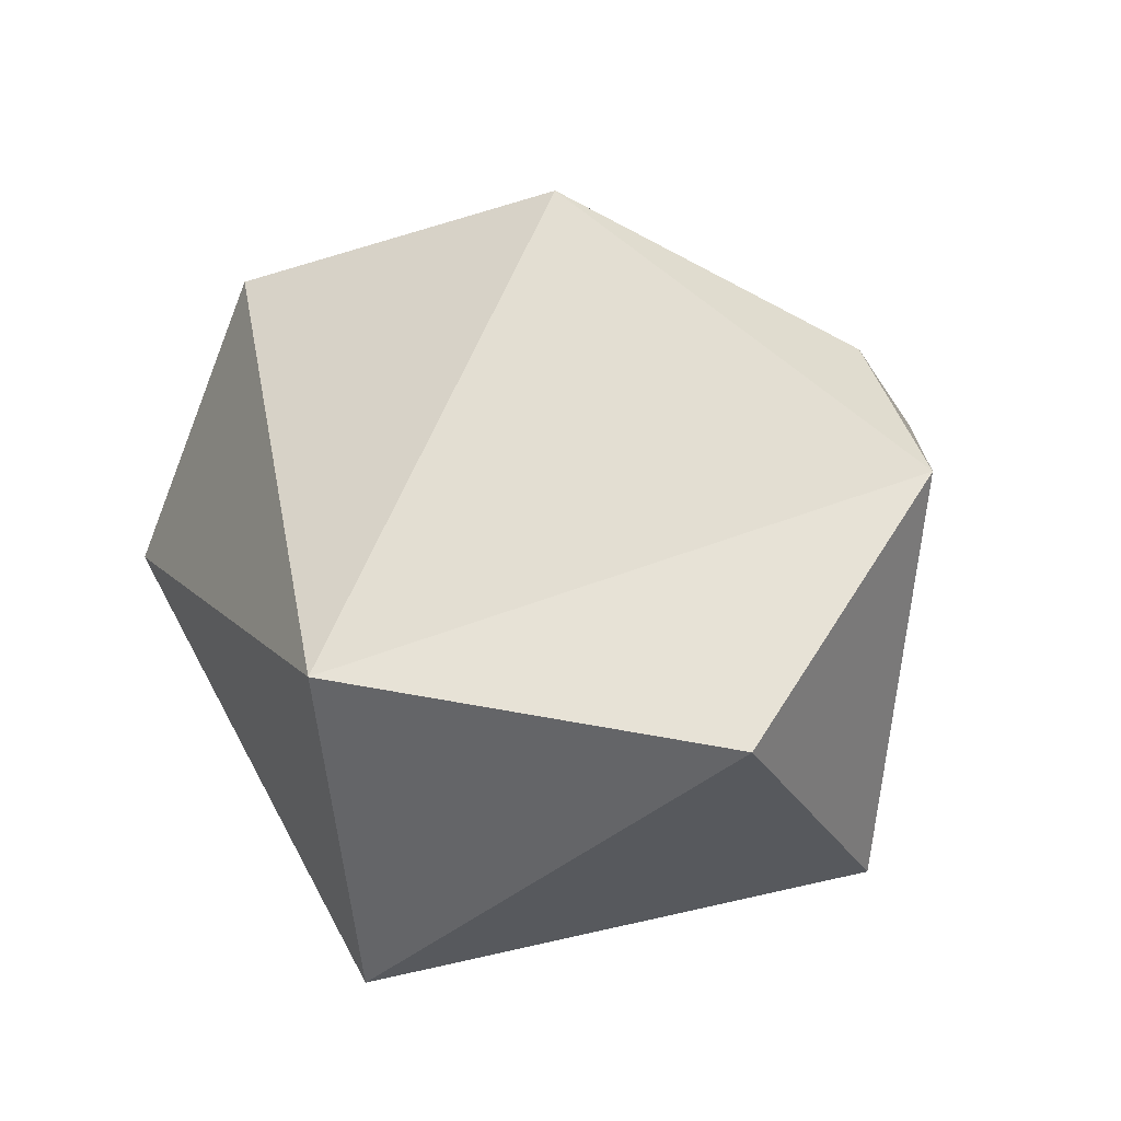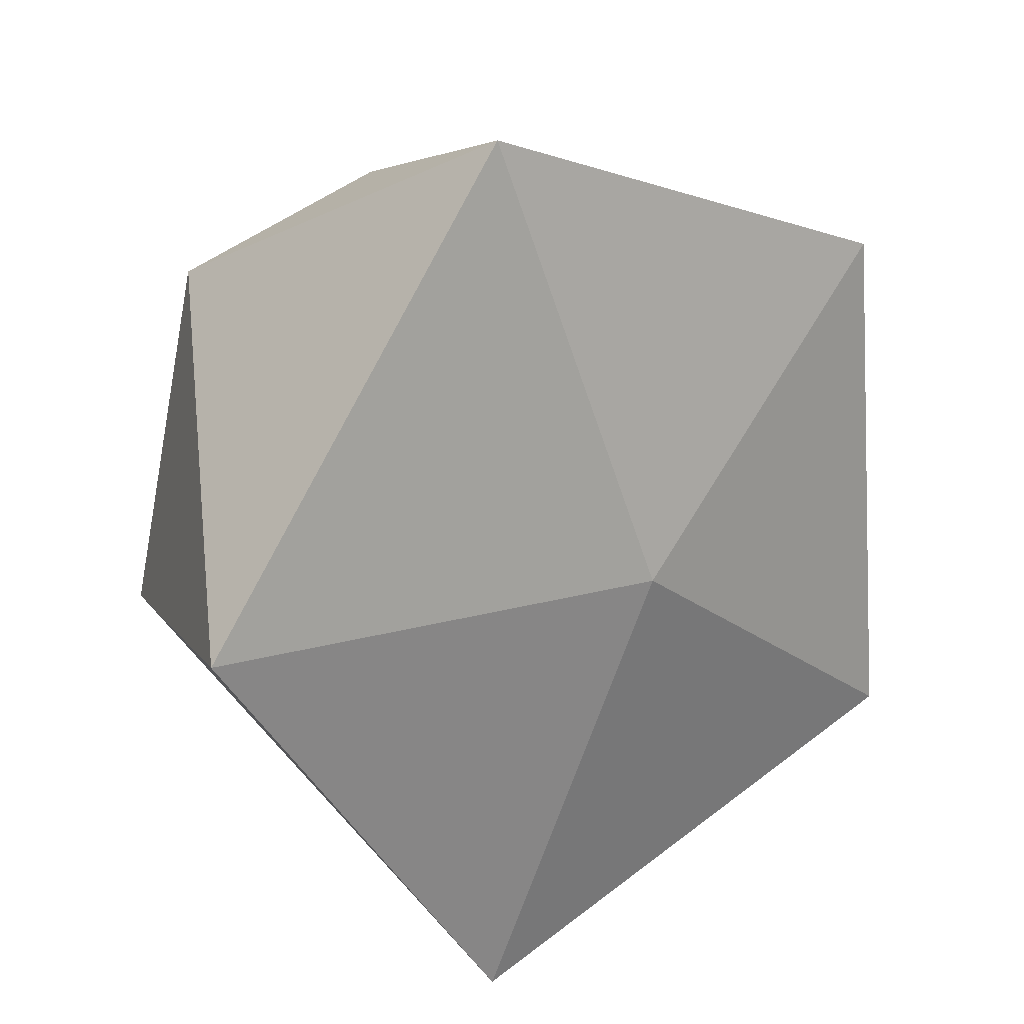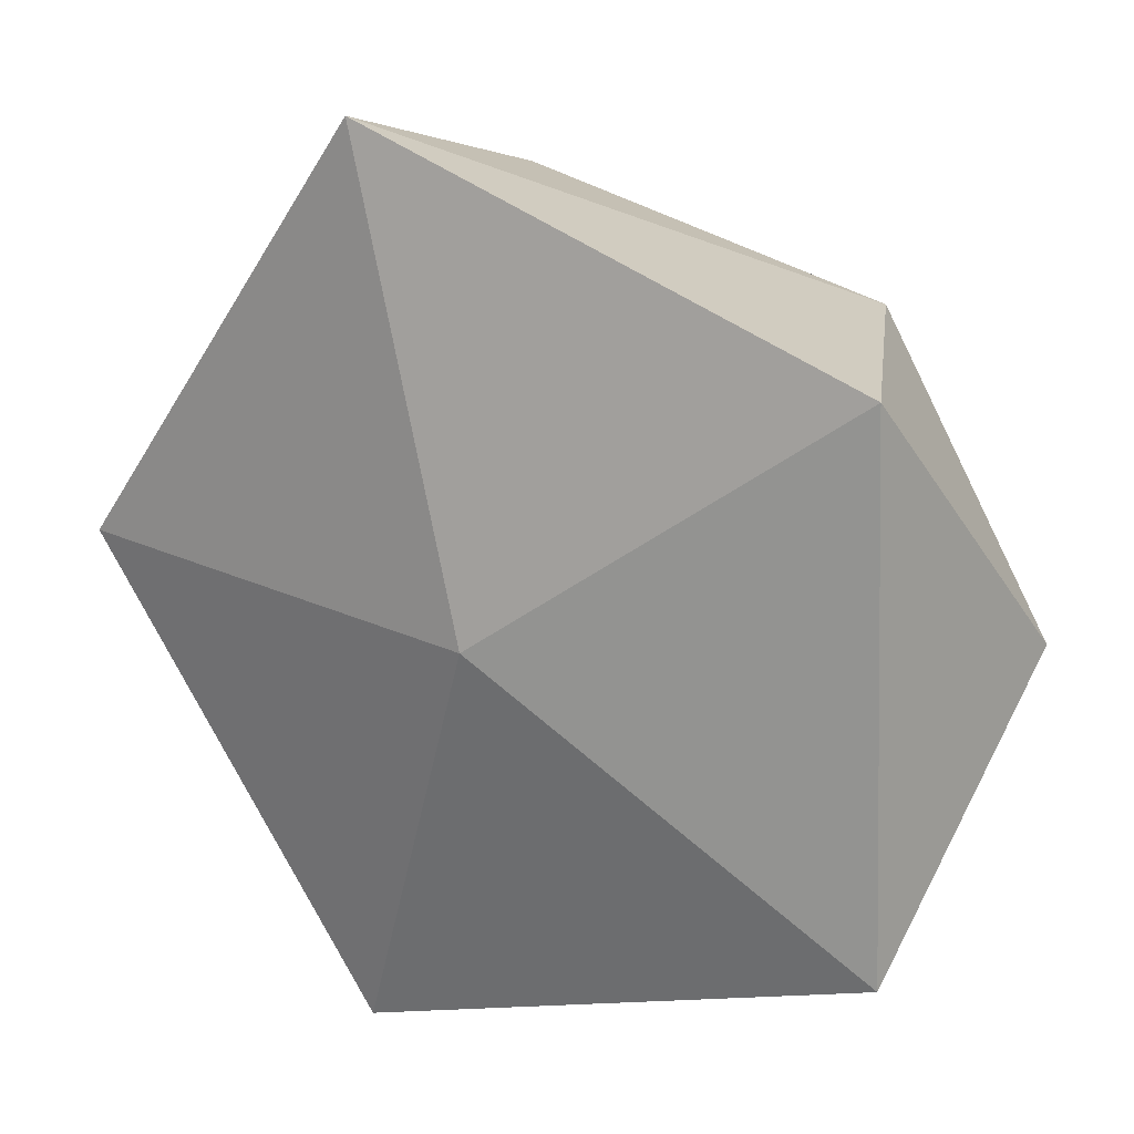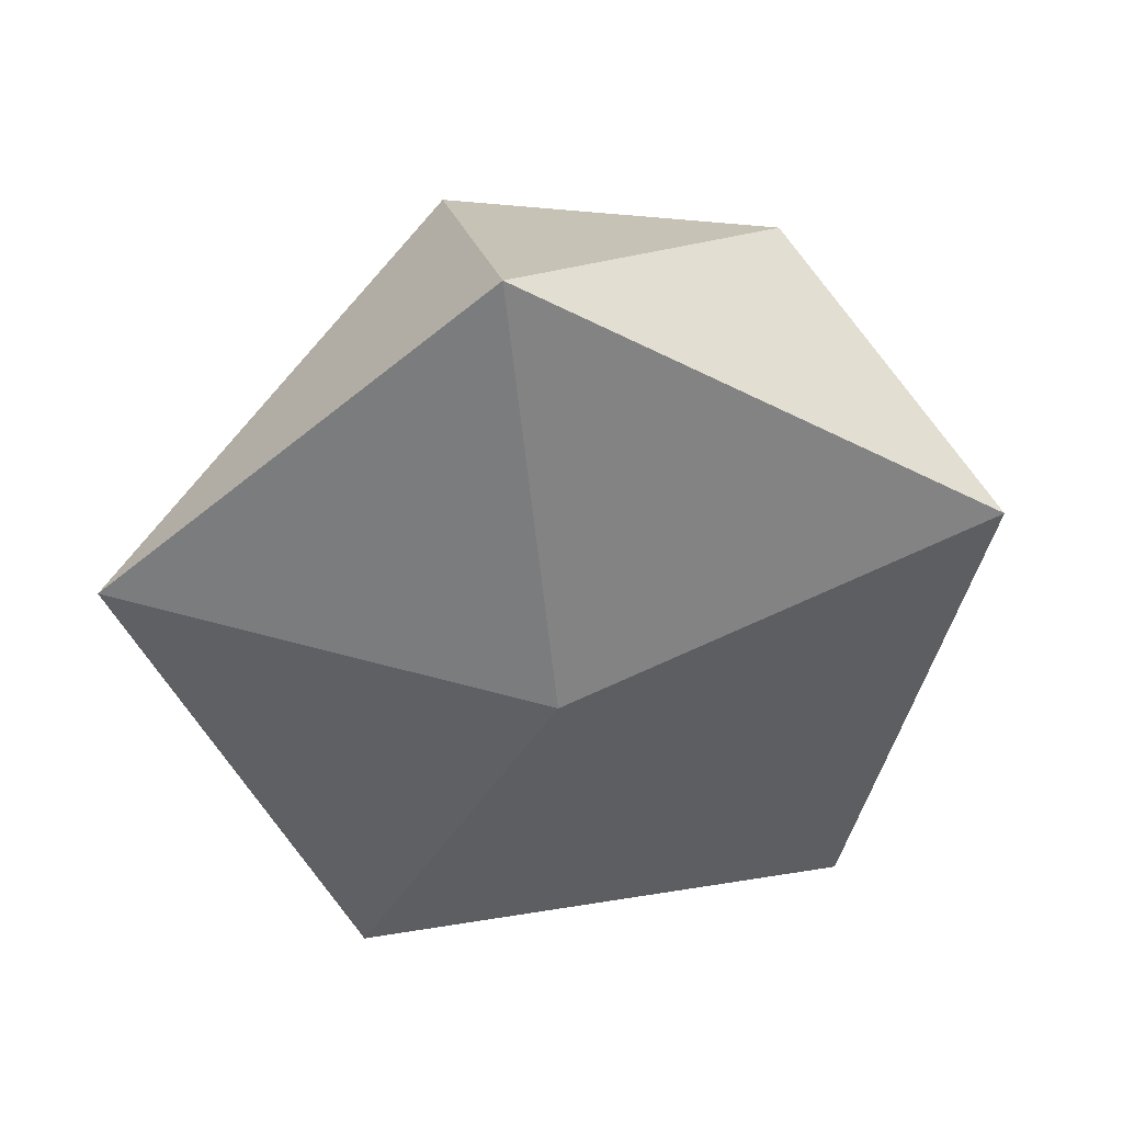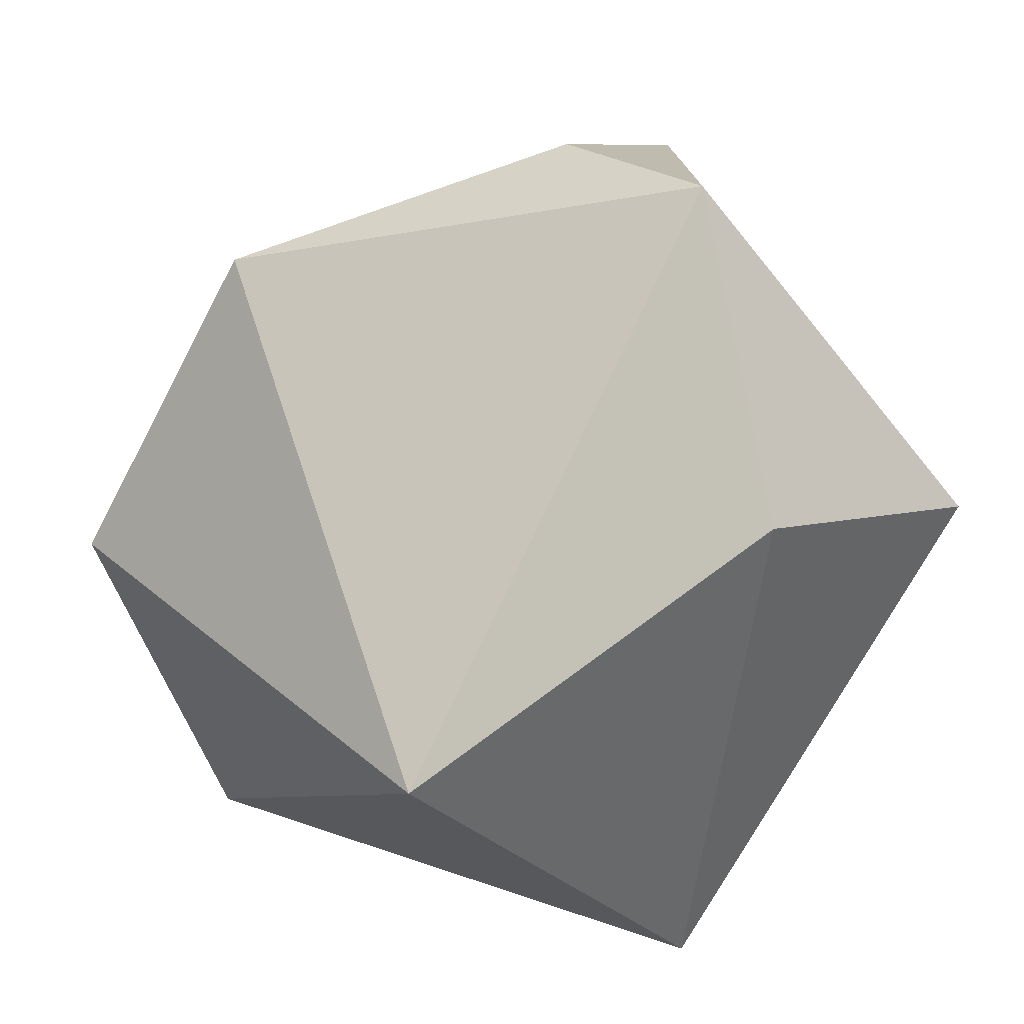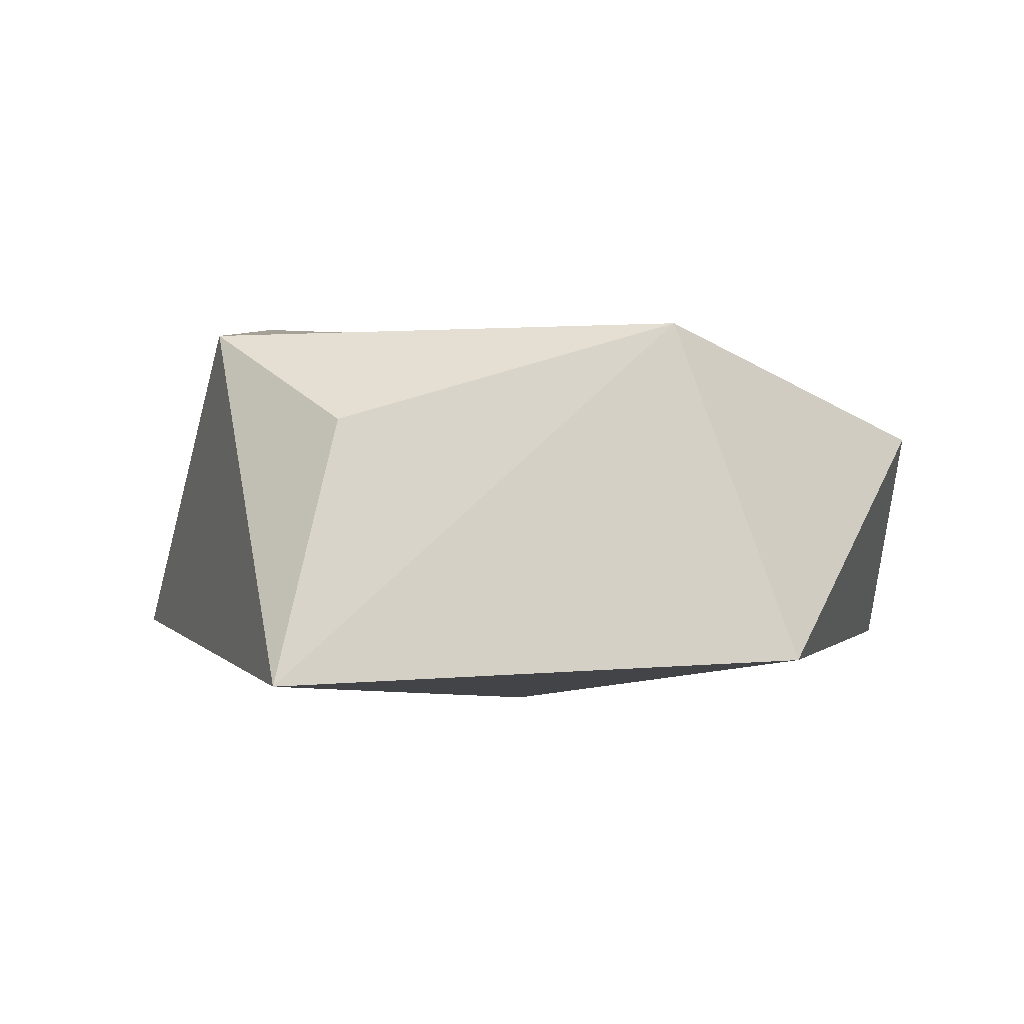
<metadata>
{"format":"obj","ext":"obj","renderer":"f3d","projection":"perspective","resolution":1024,"background":"white","views":[{"elev":67.5,"azim":-136.8,"up":"+Y"},{"elev":22.4,"azim":-37.4,"up":"+Z"},{"elev":21.6,"azim":28.1,"up":"+Z"},{"elev":-50.1,"azim":-82.8,"up":"+Y"},{"elev":-12.5,"azim":-161.6,"up":"+Z"},{"elev":2.6,"azim":13.6,"up":"+Y"}]}
</metadata>
<code>
v  0.0183 -0.1052 -0.5186
v  -0.1895 0.2984 -0.1165
v  0.2095 0.2874 -0.3717
v  -0.3234 -0.092 -0.0195
v  -0.1162 0.277 0.268
v  0.0226 -0.1133 0.4728
v  0.5726 -0.0924 0.2637
v  0.4256 0.2882 0.2386
v  0.1812 -0.1832 -0.0278
v  0.6048 -0.1152 -0.325
v  0.6665 0.1514 -0.0469
v  0.0657 0.1789 0.3734
o NaturePack_Rock3
g NaturePack_Rock3
f 1 2 3
f 2 4 5
f 6 7 8
f 4 1 9
f 4 2 1
f 7 10 11
f 6 4 9
f 10 1 3
f 6 5 4
f 1 10 9
f 11 10 3
f 8 11 3
f 12 6 8
f 12 8 5
f 7 6 9
f 10 7 9
f 5 6 12
f 7 11 8
f 5 3 2
f 3 5 8

</code>
